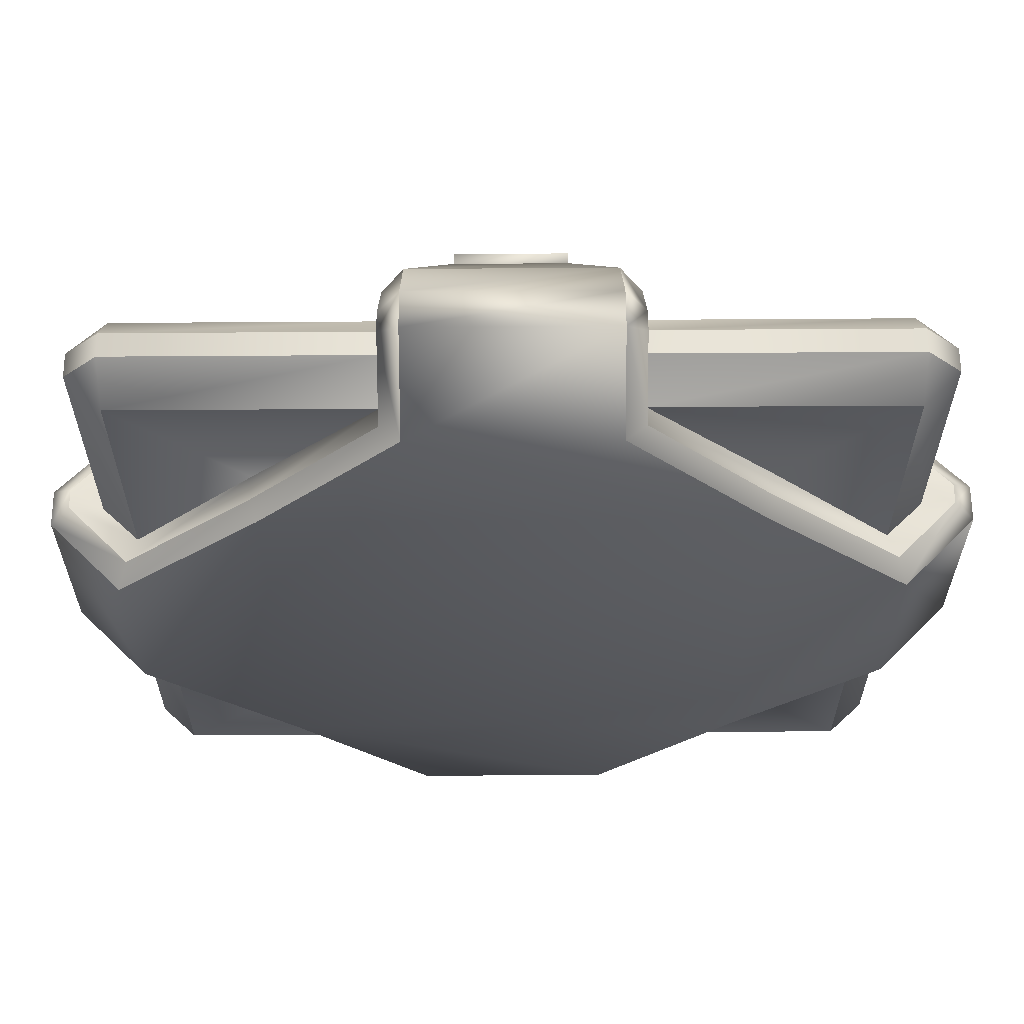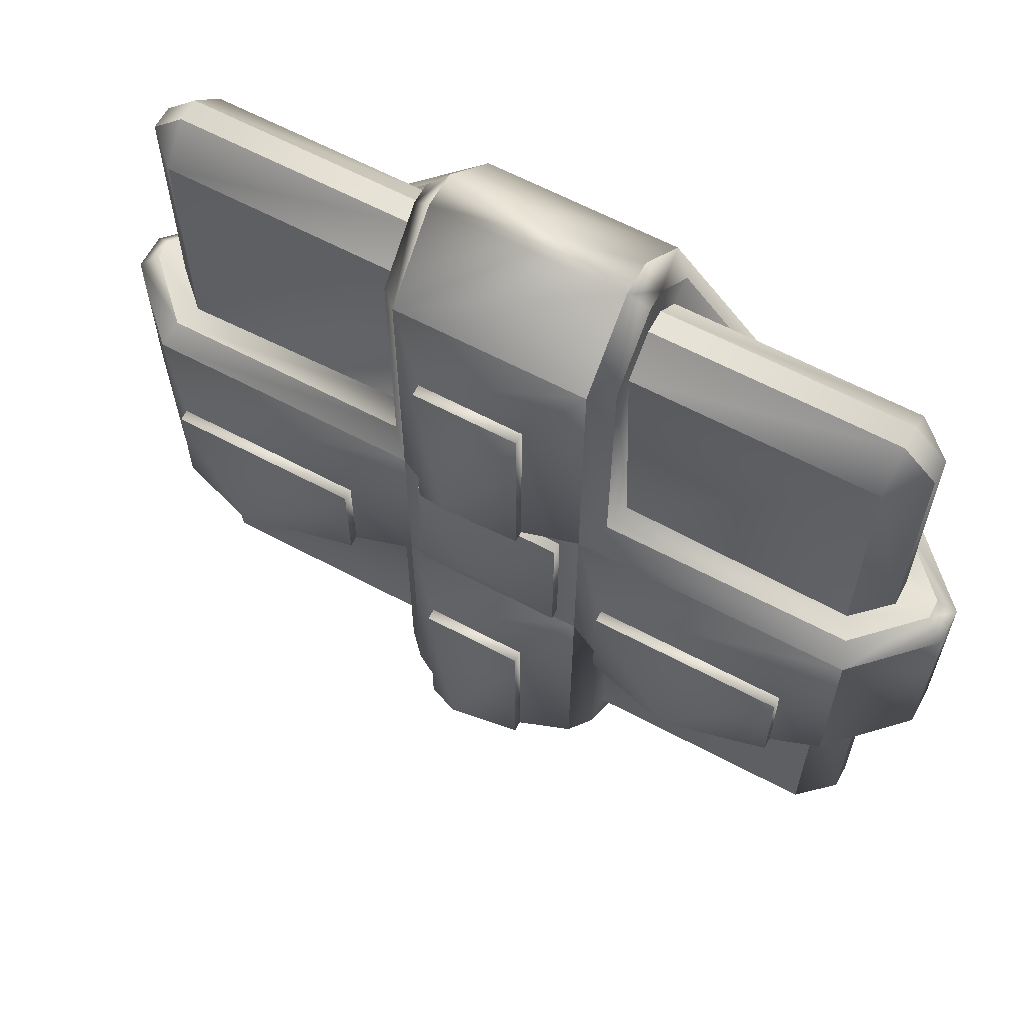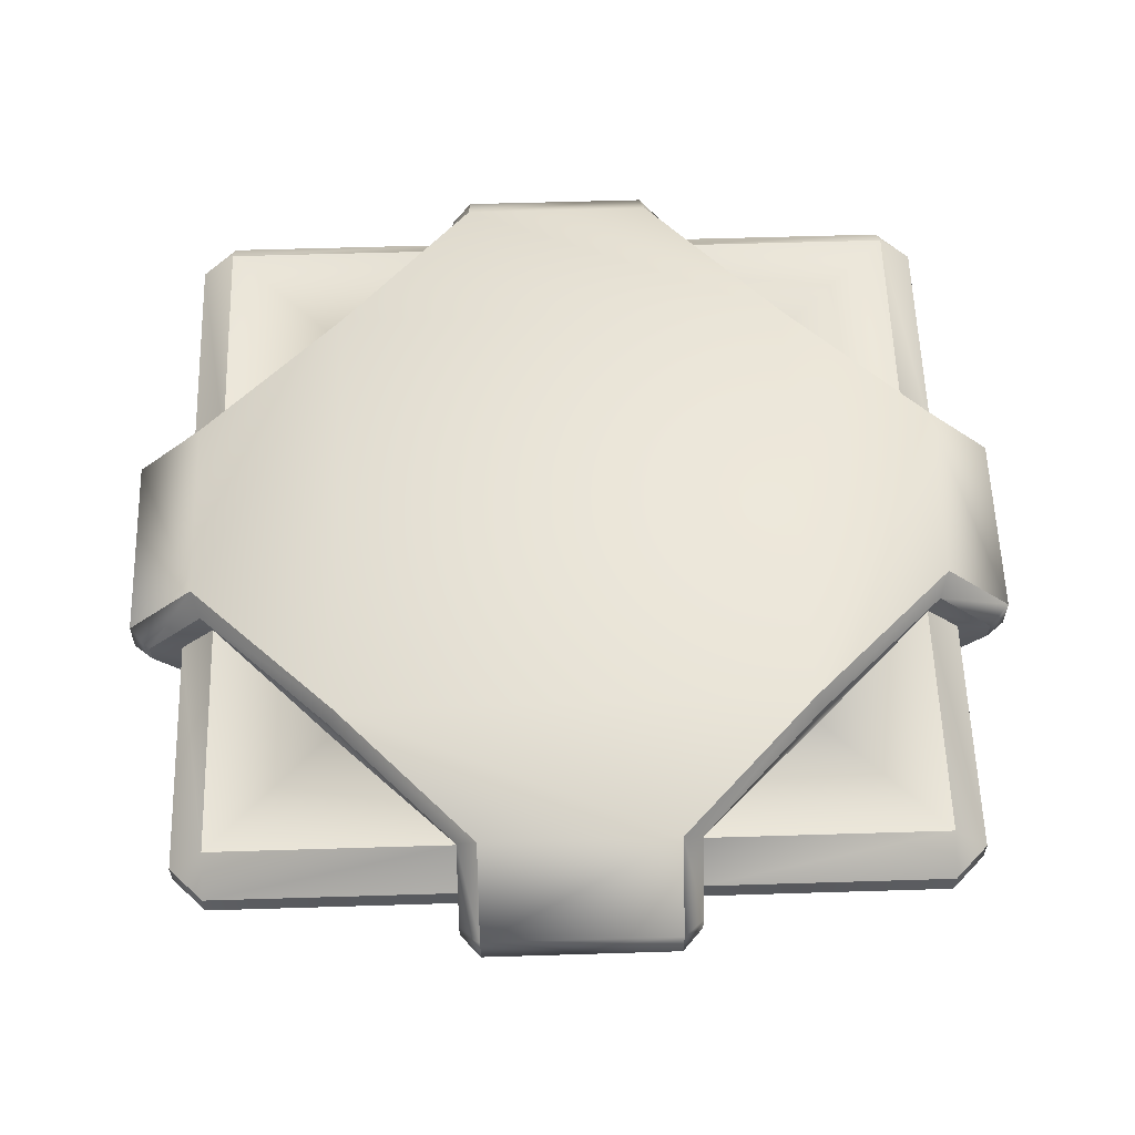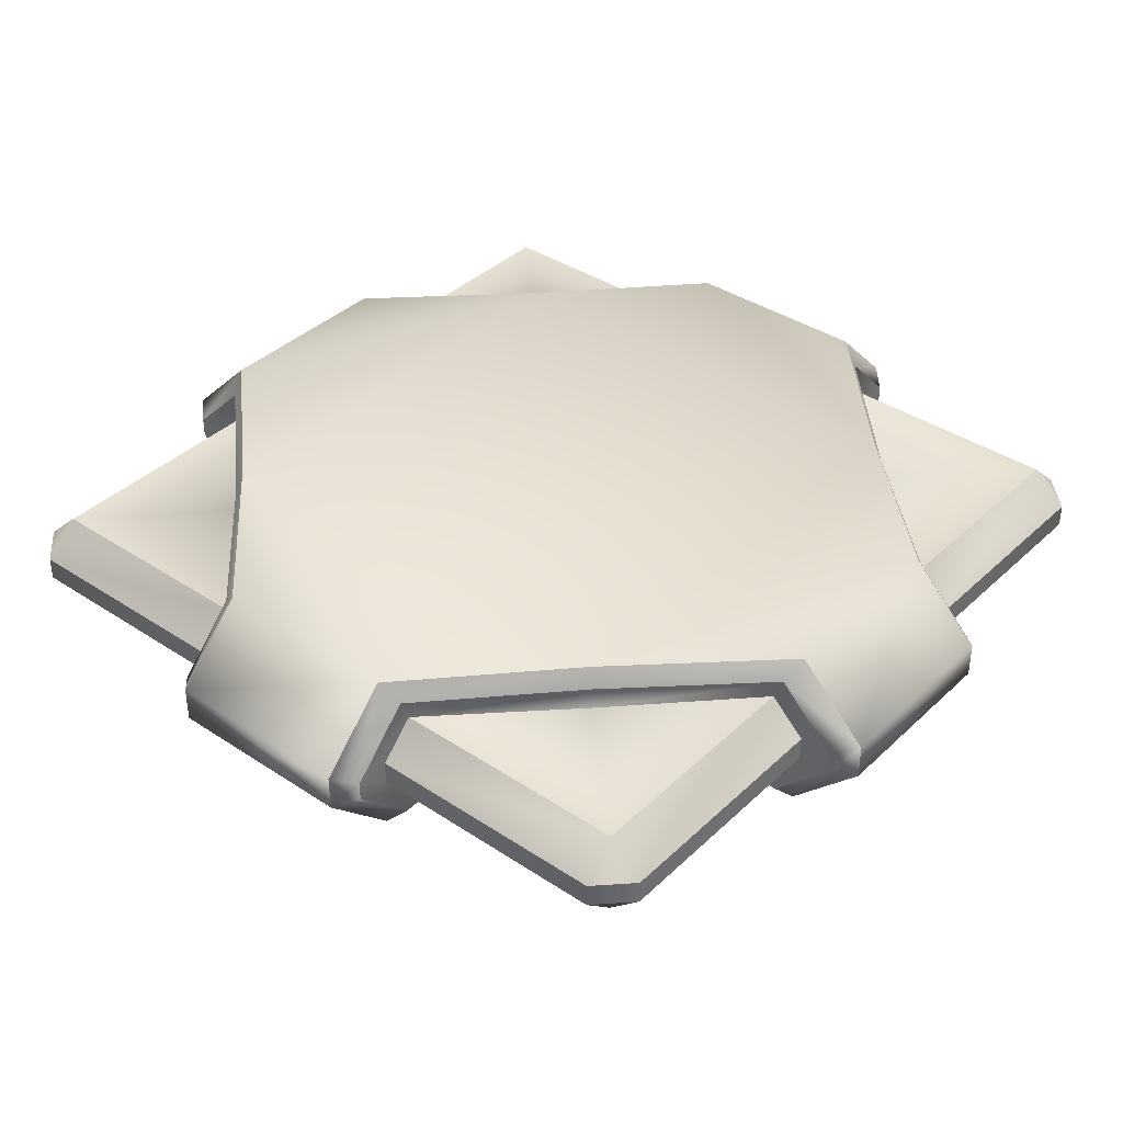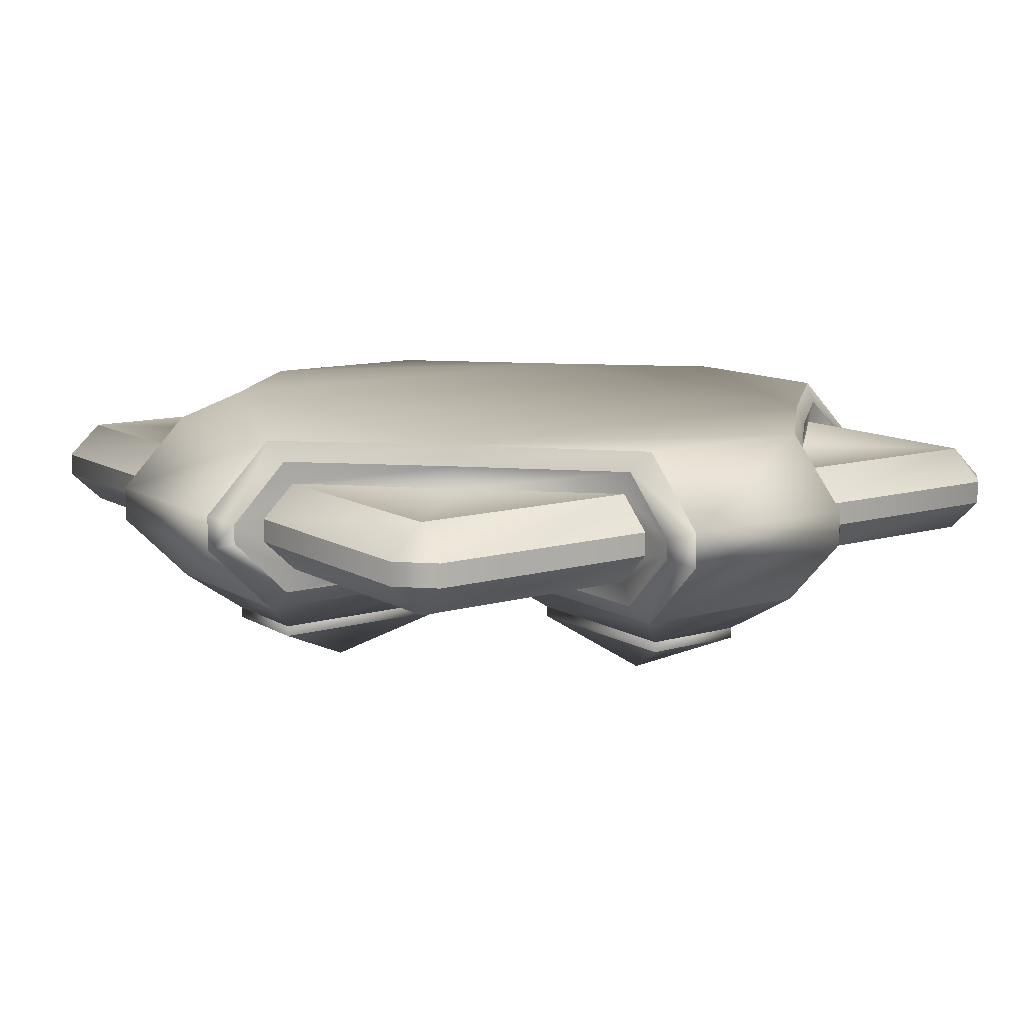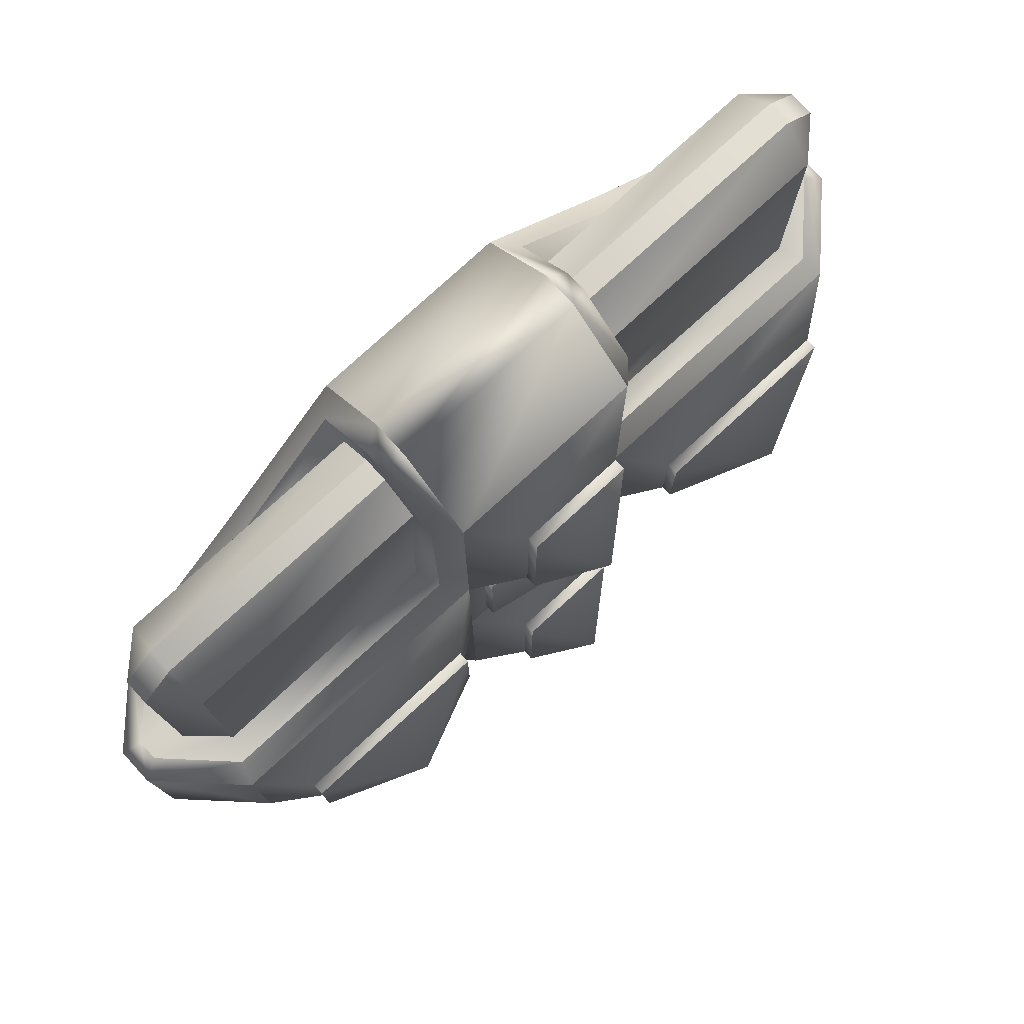
<metadata>
{"format":"obj","ext":"obj","renderer":"f3d","projection":"perspective","resolution":1024,"background":"white","views":[{"elev":61.7,"azim":179.6,"up":"+Z"},{"elev":62.8,"azim":28.3,"up":"+Z"},{"elev":58.9,"azim":88.2,"up":"+Y"},{"elev":38.2,"azim":40.1,"up":"+Y"},{"elev":11.3,"azim":-125.3,"up":"+Y"},{"elev":78.2,"azim":-42.5,"up":"+Z"}]}
</metadata>
<code>
o Base_OS_1x1_Cube.019
v -0.3998 -0.45 -0.3998
v -0.1295 -0.45 -0.3998
v -0.1395 -0.45 -0.1395
v -0.3998 -0.45 -0.1295
v -0.3998 -0.45 0.1295
v -0.1395 -0.45 0.1395
v -0.1295 -0.45 0.3998
v -0.3998 -0.45 0.3998
v 0.3998 -0.3495 -0.3998
v 0.1295 -0.3495 -0.3998
v 0.266 -0.3494 -0.266
v 0.3998 -0.3495 -0.1295
v 0.3998 -0.3495 0.1295
v 0.266 -0.3494 0.266
v 0.1295 -0.3495 0.3998
v 0.3998 -0.3495 0.3998
v 0.1395 -0.45 0.1395
v 0.3998 -0.45 0.1295
v 0.3998 -0.45 0.3998
v 0.1295 -0.45 0.3998
v -0.1295 -0.3495 -0.3998
v -0.3998 -0.3495 -0.3998
v -0.3998 -0.3495 -0.1295
v -0.266 -0.3494 -0.266
v 0.1295 -0.45 -0.3998
v 0.3998 -0.45 -0.3998
v 0.3998 -0.45 -0.1295
v 0.1395 -0.45 -0.1395
v -0.4199 -0.3009 0.1074
v -0.4199 -0.3009 -0.1074
v -0.4986 -0.3796 -0.1074
v -0.4986 -0.3796 0.1074
v -0.4986 -0.4199 -0.1074
v -0.4986 -0.4199 0.1074
v -0.1074 -0.3009 -0.4199
v -0.2595 -0.3005 -0.2595
v 0.2595 -0.3005 -0.2595
v 0.1074 -0.3009 -0.4199
v 0.2595 -0.3005 0.2595
v 0.4199 -0.3009 0.1074
v 0.4199 -0.3009 -0.1074
v 0.4986 -0.3796 0.1074
v 0.4986 -0.3796 -0.1074
v 0.05804 -0.5376 -0.3705
v 0.1568 -0.5376 -0.05804
v -0.1568 -0.5376 -0.05804
v -0.05804 -0.5376 -0.3705
v -0.1074 -0.3796 0.4986
v 0.1074 -0.3796 0.4986
v 0.4986 -0.4199 0.1074
v 0.4986 -0.4199 -0.1074
v -0.05804 -0.5376 0.1568
v -0.3705 -0.5376 0.05804
v -0.3705 -0.5376 -0.05804
v 0.1074 -0.3796 -0.4986
v -0.1074 -0.3796 -0.4986
v 0.3705 -0.5376 0.05804
v 0.3705 -0.5376 -0.05804
v -0.266 -0.3494 0.266
v -0.3998 -0.3495 0.1295
v -0.3998 -0.3495 0.3998
v -0.1295 -0.3495 0.3998
v 0.1074 -0.4199 -0.4986
v -0.1074 -0.4199 -0.4986
v 0.1074 -0.3009 0.4199
v -0.1074 -0.3009 0.4199
v -0.1074 -0.4199 0.4986
v 0.1074 -0.4199 0.4986
v -0.2595 -0.3005 0.2595
v 0.05804 -0.5376 0.1568
v -0.08461 -0.4986 -0.08461
v 0.08461 -0.4986 -0.08461
v 0.05804 -0.5376 0.3705
v -0.05804 -0.5376 0.3705
v -0.08461 -0.4986 0.08461
v 0.08461 -0.4986 0.08461
v -0.1295 -0.4107 -0.4765
v -0.1295 -0.4765 -0.4107
v 0.1295 -0.4107 -0.4765
v -0.4107 -0.323 0.1295
v -0.4765 -0.3888 0.1295
v 0.1295 -0.4765 -0.1295
v 0.1295 -0.4765 -0.4107
v -0.1295 -0.4765 -0.1295
v 0.4765 -0.3888 0.1295
v 0.4107 -0.323 0.1295
v -0.4765 -0.4107 0.1295
v 0.4107 -0.4765 0.1295
v 0.4765 -0.4107 0.1295
v 0.4765 -0.4107 -0.1295
v -0.1295 -0.3888 0.4765
v -0.1295 -0.323 0.4107
v 0.4107 -0.4765 -0.1295
v -0.4765 -0.3888 -0.1295
v -0.1295 -0.4765 0.1295
v -0.1295 -0.4765 0.4107
v -0.4107 -0.4765 0.1295
v 0.4765 -0.3888 -0.1295
v 0.266 -0.3235 0.266
v 0.1295 -0.3888 -0.4765
v 0.1295 -0.323 0.4107
v 0.1295 -0.4765 0.1295
v -0.4107 -0.4765 -0.1295
v 0.266 -0.3235 -0.266
v 0.4107 -0.323 -0.1295
v 0.1295 -0.3888 0.4765
v -0.1295 -0.3888 -0.4765
v -0.266 -0.3235 0.266
v -0.4107 -0.323 -0.1295
v -0.1295 -0.323 -0.4107
v 0.1295 -0.4107 0.4765
v 0.1295 -0.4765 0.4107
v -0.266 -0.3235 -0.266
v 0.1295 -0.323 -0.4107
v -0.4765 -0.4107 -0.1295
v -0.1295 -0.4107 0.4765
v 0.1301 -0.3865 -0.4389
v 0.1301 -0.413 -0.4389
v 0.1297 -0.4076 -0.4698
v 0.1297 -0.3919 -0.4698
v 0.4017 -0.3865 -0.4389
v 0.4017 -0.413 -0.4389
v -0.4389 -0.3865 -0.1301
v -0.4389 -0.413 -0.1301
v -0.4698 -0.4076 -0.1297
v -0.4698 -0.3919 -0.1297
v -0.4389 -0.3865 -0.4017
v -0.4389 -0.413 -0.4017
v 0.4389 -0.3865 0.1301
v 0.4389 -0.413 0.1301
v 0.4698 -0.4076 0.1297
v 0.4698 -0.3919 0.1297
v 0.4389 -0.3865 0.4017
v 0.4389 -0.413 0.4017
v -0.4389 -0.3865 0.4017
v -0.4389 -0.413 0.4017
v -0.4389 -0.413 0.1301
v -0.4389 -0.3865 0.1301
v -0.4698 -0.3919 0.1297
v -0.4698 -0.4076 0.1297
v 0.4017 -0.413 0.4389
v 0.4017 -0.3865 0.4389
v 0.1301 -0.413 0.4389
v 0.1301 -0.3865 0.4389
v 0.1297 -0.3919 0.4698
v 0.1297 -0.4076 0.4698
v 0.4389 -0.413 -0.4017
v 0.4389 -0.3865 -0.4017
v 0.4389 -0.413 -0.1301
v 0.4389 -0.3865 -0.1301
v 0.4698 -0.3919 -0.1297
v 0.4698 -0.4076 -0.1297
v -0.4017 -0.3865 -0.4389
v -0.4017 -0.413 -0.4389
v -0.1301 -0.413 -0.4389
v -0.1301 -0.3865 -0.4389
v -0.1297 -0.3919 -0.4698
v -0.1297 -0.4076 -0.4698
v -0.1301 -0.3865 0.4389
v -0.1301 -0.413 0.4389
v -0.1297 -0.4076 0.4698
v -0.1297 -0.3919 0.4698
v -0.4017 -0.413 0.4389
v -0.4017 -0.3865 0.4389
v 0.4199 -0.4986 -0.1074
v 0.1074 -0.4986 -0.1074
v 0.05804 -0.5376 -0.1568
v -0.1074 -0.4986 -0.1074
v -0.05804 -0.5376 -0.1568
v -0.1074 -0.4986 -0.4199
v 0.1074 -0.4986 0.1074
v 0.1568 -0.5376 0.05804
v -0.4199 -0.4986 -0.1074
v -0.1074 -0.4986 0.1074
v -0.1568 -0.5376 0.05804
v 0.1074 -0.4986 0.4199
v 0.4199 -0.4986 0.1074
v -0.4199 -0.4986 0.1074
v -0.1074 -0.4986 0.4199
v 0.1074 -0.4986 -0.4199
v -0.08461 -0.5106 -0.08461
v 0.08461 -0.5106 -0.08461
v 0 -0.5397 -0
v -0.08461 -0.5106 0.08461
v 0.08461 -0.5106 0.08461
v 0.05804 -0.5497 -0.1568
v -0.05804 -0.5497 -0.1568
v 0.1568 -0.5497 -0.05804
v 0.3705 -0.5497 -0.05804
v 0.1568 -0.5497 0.05804
v -0.05804 -0.5497 -0.3705
v -0.1568 -0.5497 -0.05804
v -0.1568 -0.5497 0.05804
v -0.3705 -0.5497 -0.05804
v 0.05804 -0.5497 0.1568
v 0.05804 -0.5497 0.3705
v 0.3705 -0.5497 0.05804
v -0.3705 -0.5497 0.05804
v -0.05804 -0.5497 0.1568
v -0.05804 -0.5497 0.3705
v 0.05804 -0.5497 -0.3705
v 0 -0.5997 -0.2636
v -0 -0.5997 0.2636
v 0.2636 -0.5997 -0
v -0.2636 -0.5997 -0
f 1 2 3 4
f 5 6 7 8
f 9 10 11
f 14 15 16
f 17 18 19 20
f 22 23 24
f 25 26 27 28
f 29 30 31 32
f 35 36 37 38
f 39 40 41 37
f 42 43 41 40
f 175 53 198 193
f 45 58 189 188
f 177 165 51 50
f 59 60 61
f 48 49 65 66
f 173 178 34 33
f 29 69 36 30
f 72 76 185 182
f 64 63 180 170
f 57 172 190 197
f 55 56 35 38
f 47 44 201 191
f 69 66 65 39
f 179 176 68 67
f 75 76 171 174
f 71 75 174 168
f 72 71 168 166
f 76 72 166 171
f 36 69 39 37
f 167 169 187 186
f 58 57 197 189
f 44 167 186 201
f 157 156 21 110 107
f 145 106 111 146
f 25 28 82 83
f 3 2 78 84
f 87 140 139 81
f 5 8 136 137
f 13 16 133 129
f 8 163 136
f 164 61 135
f 23 22 127 123
f 19 134 141
f 26 122 147
f 1 128 154
f 133 16 142
f 28 27 93 82
f 5 137 140 87 97
f 62 159 162 91 92
f 61 60 138 135
f 90 152 151 98
f 20 19 141 143
f 13 129 132 85 86
f 27 149 152 90 93
f 119 118 25 83 79
f 27 26 147 149
f 10 117 120 100 114
f 22 21 156 153
f 131 89 85 132
f 161 116 91 162
f 7 6 95 96
f 6 5 97 95
f 14 13 86 99
f 15 14 99 101
f 18 17 102 88
f 4 3 84 103
f 12 11 104 105
f 60 59 108 80
f 139 138 60 80 81
f 157 107 77 158
f 127 22 153
f 94 126 125 115
f 145 144 15 101 106
f 21 24 113 110
f 11 10 114 104
f 59 62 92 108
f 17 20 112 102
f 24 23 109 113
f 8 7 160 163
f 23 123 126 94 109
f 115 103 173 33
f 97 87 34 178
f 89 88 177 50
f 93 90 51 165
f 86 85 42 40
f 98 105 41 43
f 81 80 29 32
f 109 94 31 30
f 78 77 64 170
f 79 83 180 63
f 114 100 55 38
f 107 110 35 56
f 116 96 179 67
f 112 111 68 176
f 92 91 48 66
f 106 101 65 49
f 178 174 95 97
f 174 179 96 95
f 170 168 84 78
f 168 173 103 84
f 66 69 108 92
f 69 29 80 108
f 176 171 102 112
f 171 177 88 102
f 166 180 83 82
f 165 166 82 93
f 40 39 99 86
f 39 65 101 99
f 38 37 104 114
f 37 41 105 104
f 36 35 110 113
f 30 36 113 109
f 26 25 118 122
f 79 100 120 119
f 9 12 150 148
f 161 160 7 96 116
f 63 64 56 55
f 79 63 55 100
f 89 50 42 85
f 68 111 106 49
f 50 51 43 42
f 131 130 18 88 89
f 67 68 49 48
f 116 67 48 91
f 115 33 31 94
f 62 61 164 159
f 51 90 98 43
f 34 87 81 32
f 33 34 32 31
f 125 124 4 103 115
f 2 155 158 77 78
f 121 9 148
f 19 18 130 134
f 20 143 146 111 112
f 16 15 144 142
f 1 4 124 128
f 151 150 12 105 98
f 2 1 154 155
f 117 118 119 120
f 123 124 125 126
f 129 130 131 132
f 137 138 139 140
f 143 144 145 146
f 149 150 151 152
f 155 156 157 158
f 159 160 161 162
f 123 127 128 124
f 142 144 143 141
f 136 163 164 135
f 127 153 154 128
f 117 121 122 118
f 129 133 134 130
f 135 138 137 136
f 148 150 149 147
f 159 164 163 160
f 133 142 141 134
f 121 148 147 122
f 153 156 155 154
f 10 9 121 117
f 64 77 107 56
f 169 167 166 168
f 58 45 166 165
f 45 172 171 166
f 47 169 168 170
f 175 46 168 174
f 46 54 173 168
f 73 70 171 176
f 57 58 165 177
f 172 57 177 171
f 53 175 174 178
f 70 52 174 171
f 52 74 179 174
f 54 53 178 173
f 74 73 176 179
f 167 44 180 166
f 44 47 170 180
f 70 73 196 195
f 73 74 200 196
f 54 46 192 194
f 53 54 194 198
f 46 175 193 192
f 75 71 181 184
f 74 52 199 200
f 76 75 184 185
f 169 47 191 187
f 52 70 195 199
f 172 45 188 190
f 71 72 182 181
f 13 14 16
f 62 59 61
f 21 22 24
f 12 9 11
f 187 191 202
f 194 192 205
f 188 189 204
f 181 182 183
f 200 199 203
f 185 184 183
f 184 181 183
f 182 185 183
f 201 186 202
f 186 187 202
f 191 201 202
f 195 196 203
f 196 200 203
f 199 195 203
f 197 190 204
f 189 197 204
f 190 188 204
f 193 198 205
f 192 193 205
f 198 194 205

</code>
